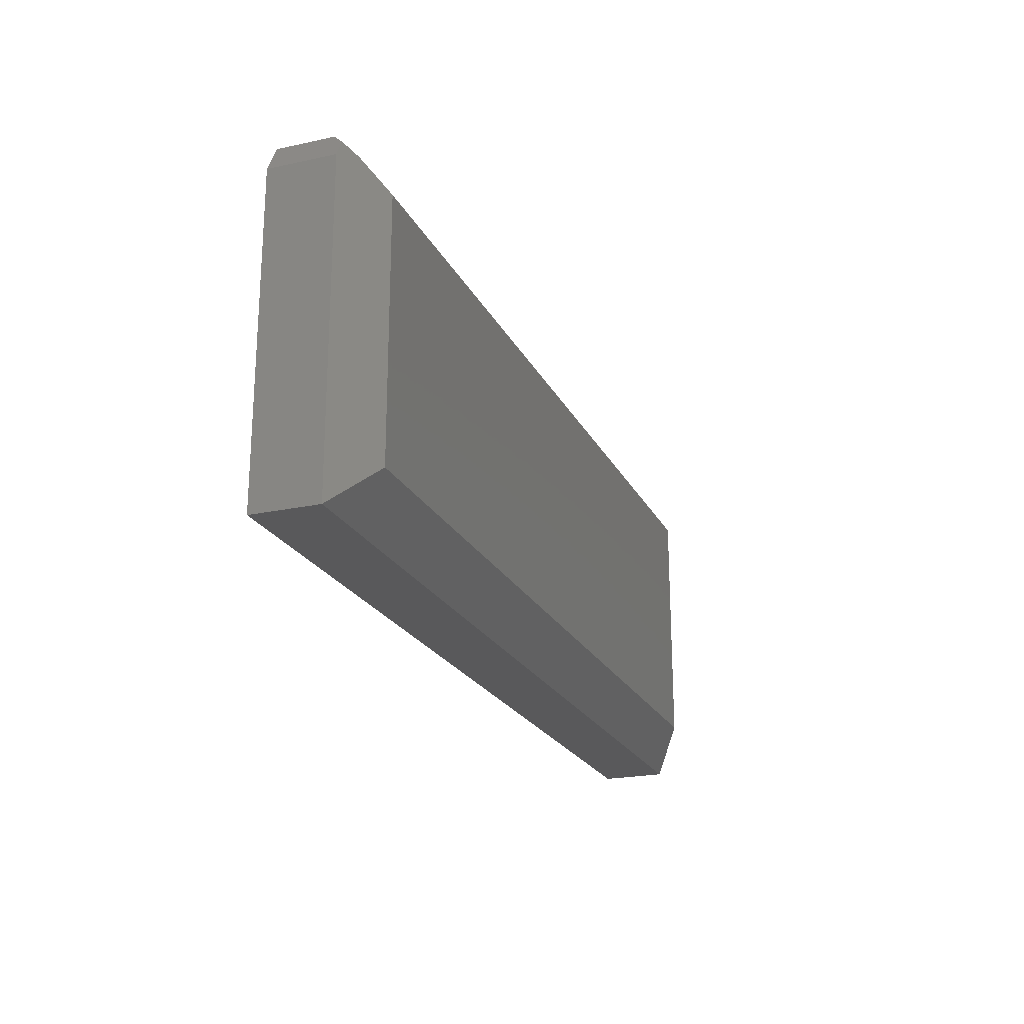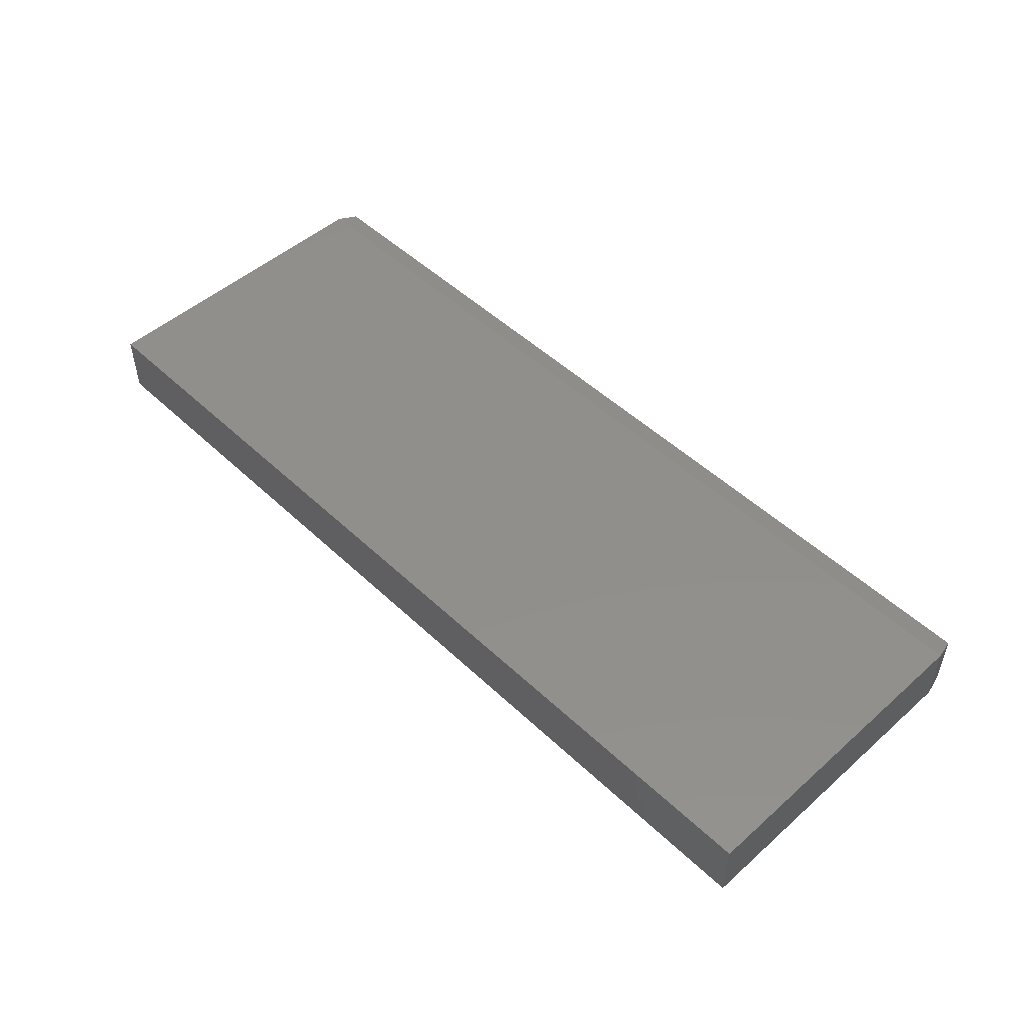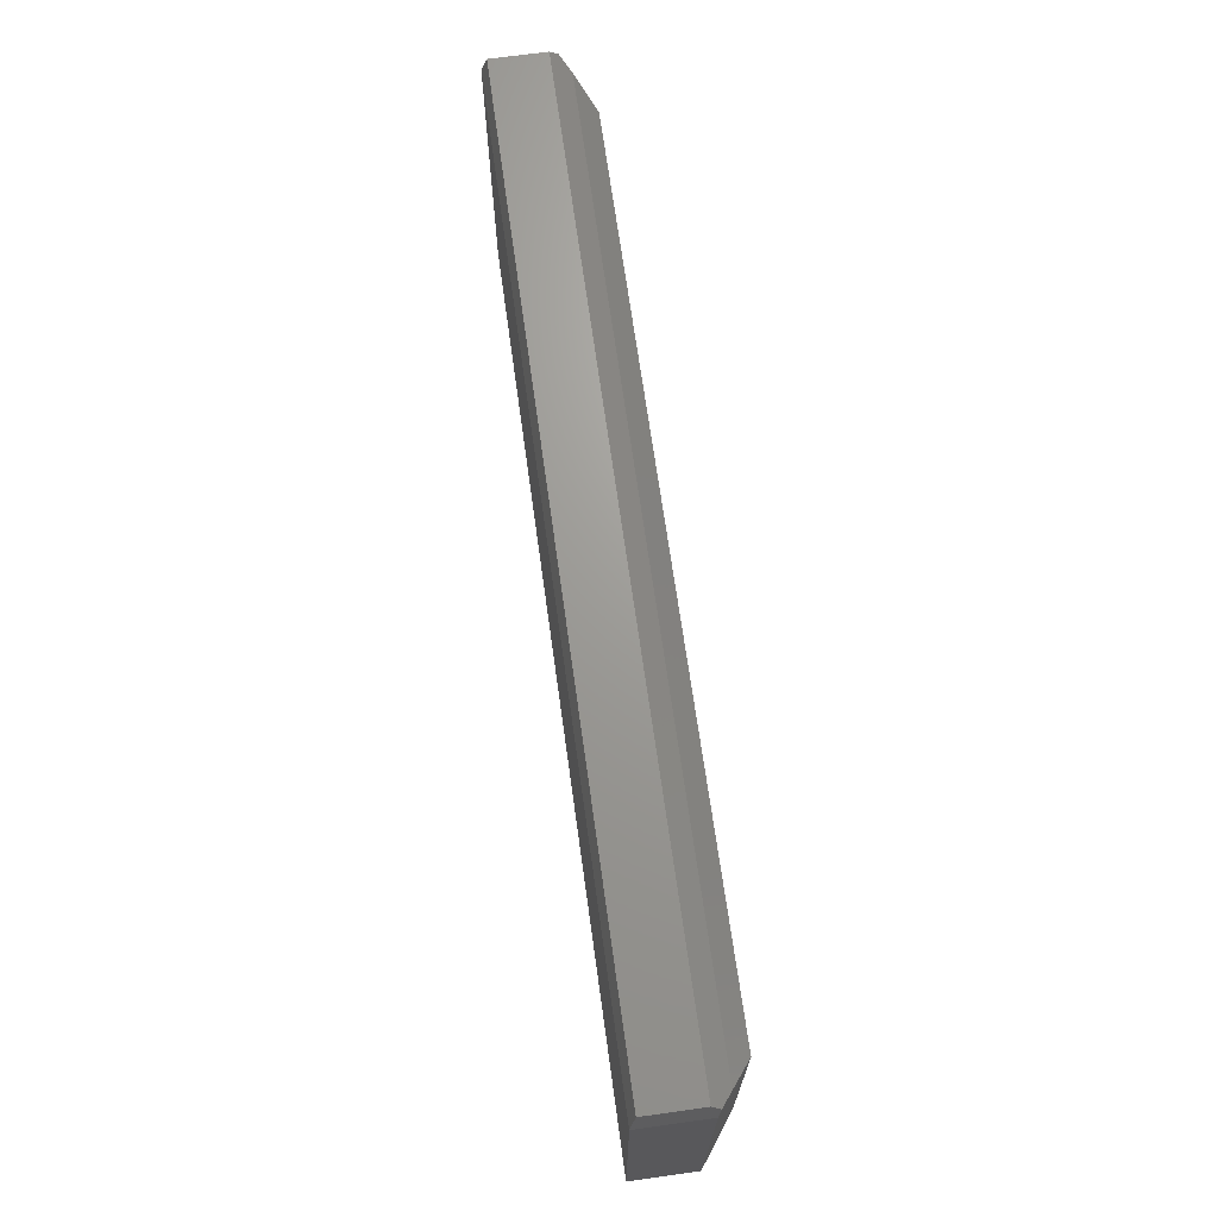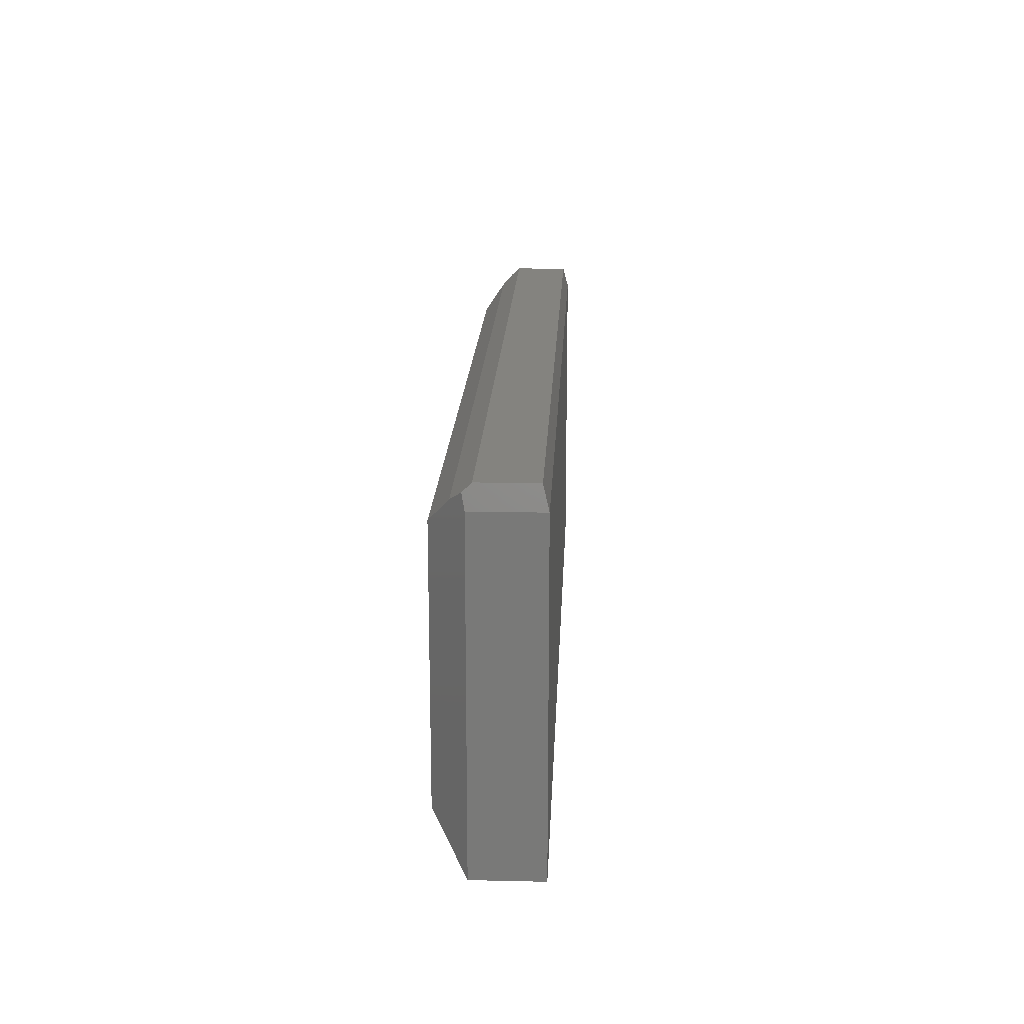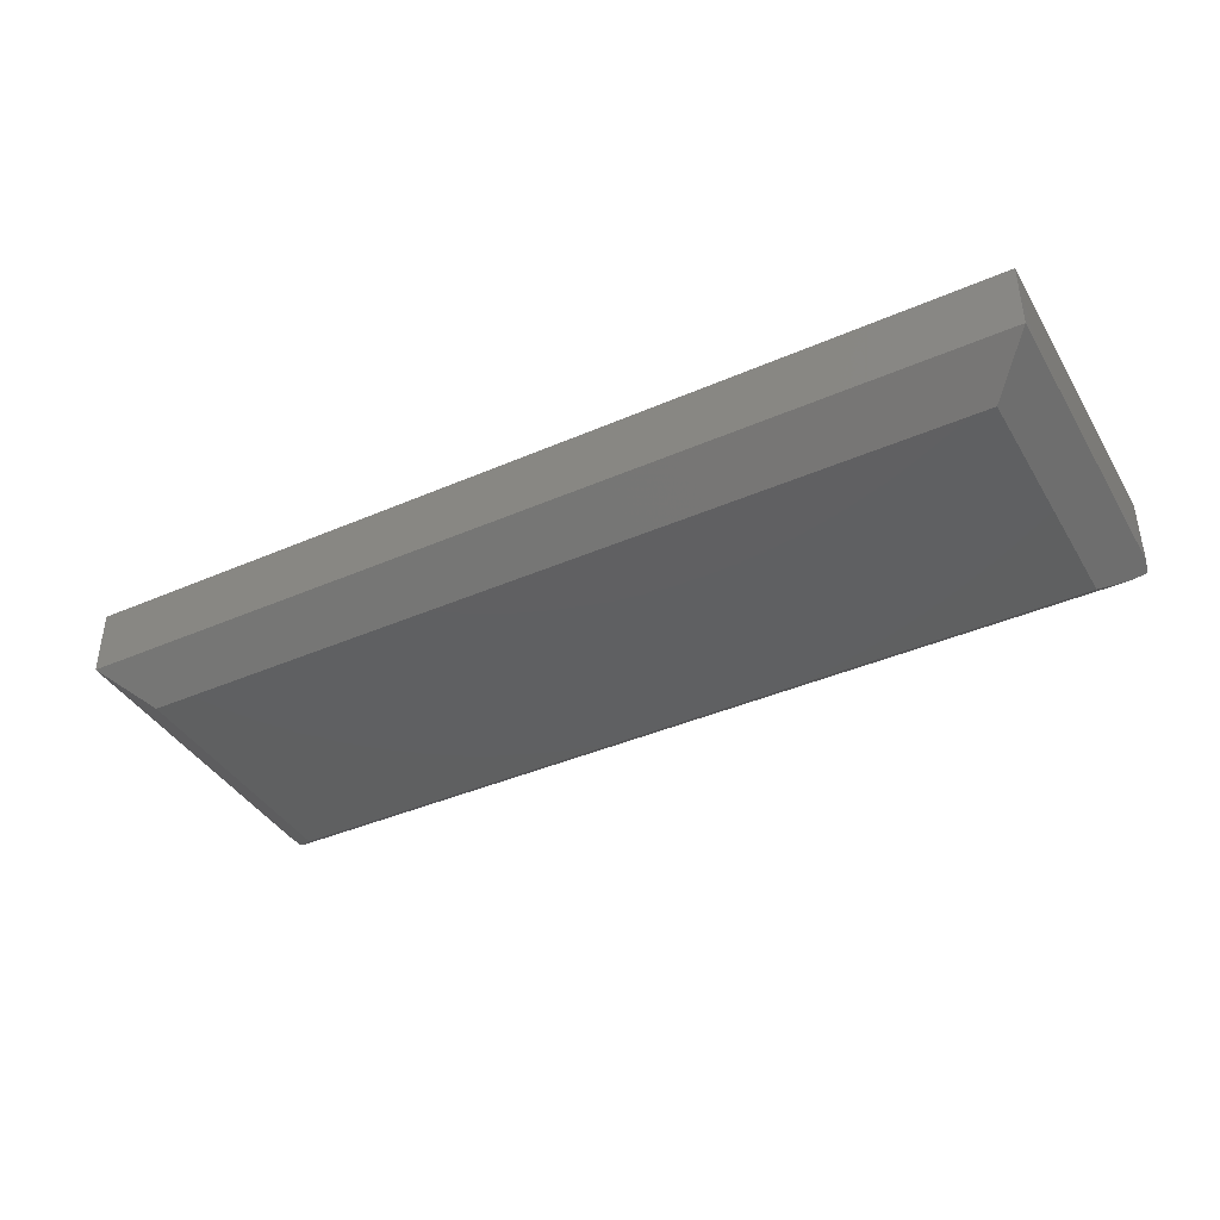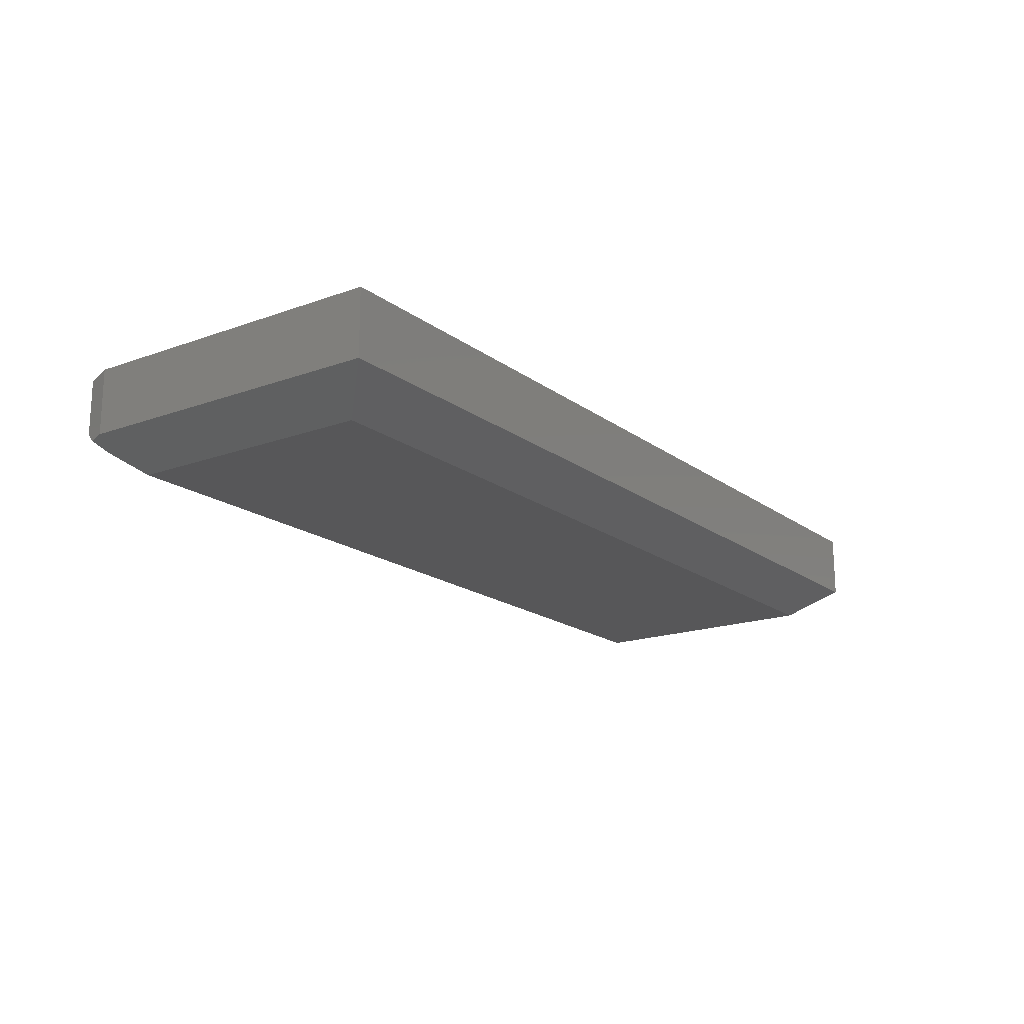
<metadata>
{"format":"stl","ext":"stl","renderer":"f3d","projection":"perspective","resolution":1024,"background":"white","views":[{"elev":-22.0,"azim":110.7,"up":"+Y"},{"elev":50.0,"azim":45.9,"up":"+Z"},{"elev":68.9,"azim":82.1,"up":"+Y"},{"elev":17.8,"azim":-87.5,"up":"+Y"},{"elev":-40.3,"azim":28.2,"up":"+Z"},{"elev":-17.8,"azim":-54.6,"up":"+Z"}]}
</metadata>
<code>
# stl→obj: 20 verts, 36 faces
v 0.7449 0.1864 0.04307
v 0.7422 0.1974 0.05469
v 0.75 0.1661 0.04688
v 0.7422 0.1974 0.1328
v 0.75 0.1661 0.1406
v -0.5652 0.1864 0.04307
v -0.5703 0.1661 0.04688
v -0.5625 0.1974 0.05469
v -0.5703 0.1661 0.1406
v -0.5625 0.1974 0.1328
v 0.725 0.1724 0.02813
v 0.6875 0.1349 0
v -0.5453 0.1724 0.02813
v -0.5078 0.1349 0
v 0.75 -0.2891 0.04688
v 0.6875 -0.2266 0
v -0.5078 -0.2266 0
v -0.5703 -0.2891 0.04688
v -0.5703 -0.2891 0.1406
v 0.75 -0.2891 0.1406
f 1 2 3
f 3 2 4
f 3 4 5
f 6 7 8
f 8 7 9
f 8 9 10
f 11 12 13
f 13 12 14
f 3 15 16
f 3 16 12
f 3 12 11
f 3 11 1
f 7 6 13
f 7 13 14
f 7 14 17
f 7 17 18
f 4 2 10
f 10 2 8
f 13 6 8
f 1 11 2
f 2 11 13
f 2 13 8
f 9 7 19
f 19 7 18
f 20 15 5
f 5 15 3
f 19 20 9
f 9 20 5
f 9 5 10
f 10 5 4
f 17 14 16
f 16 14 12
f 19 18 20
f 20 18 15
f 18 17 15
f 15 17 16

</code>
